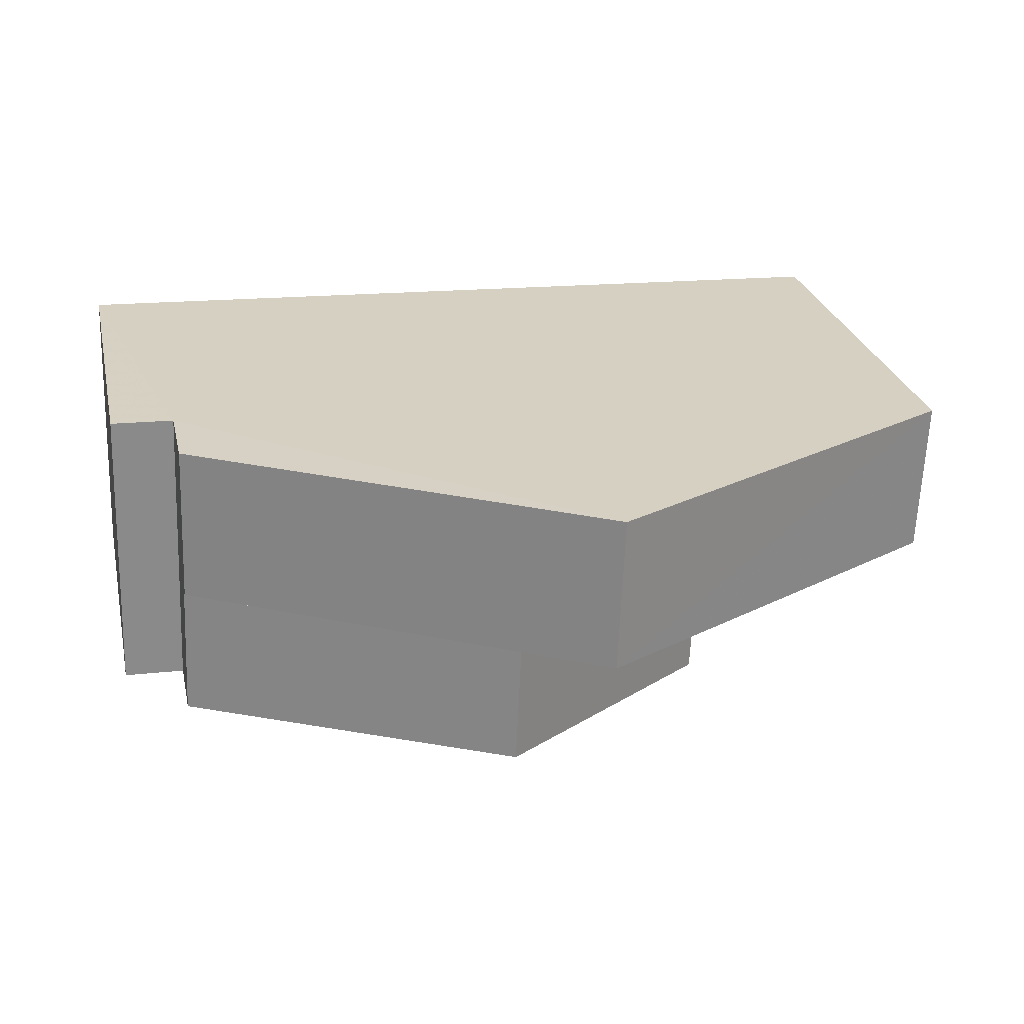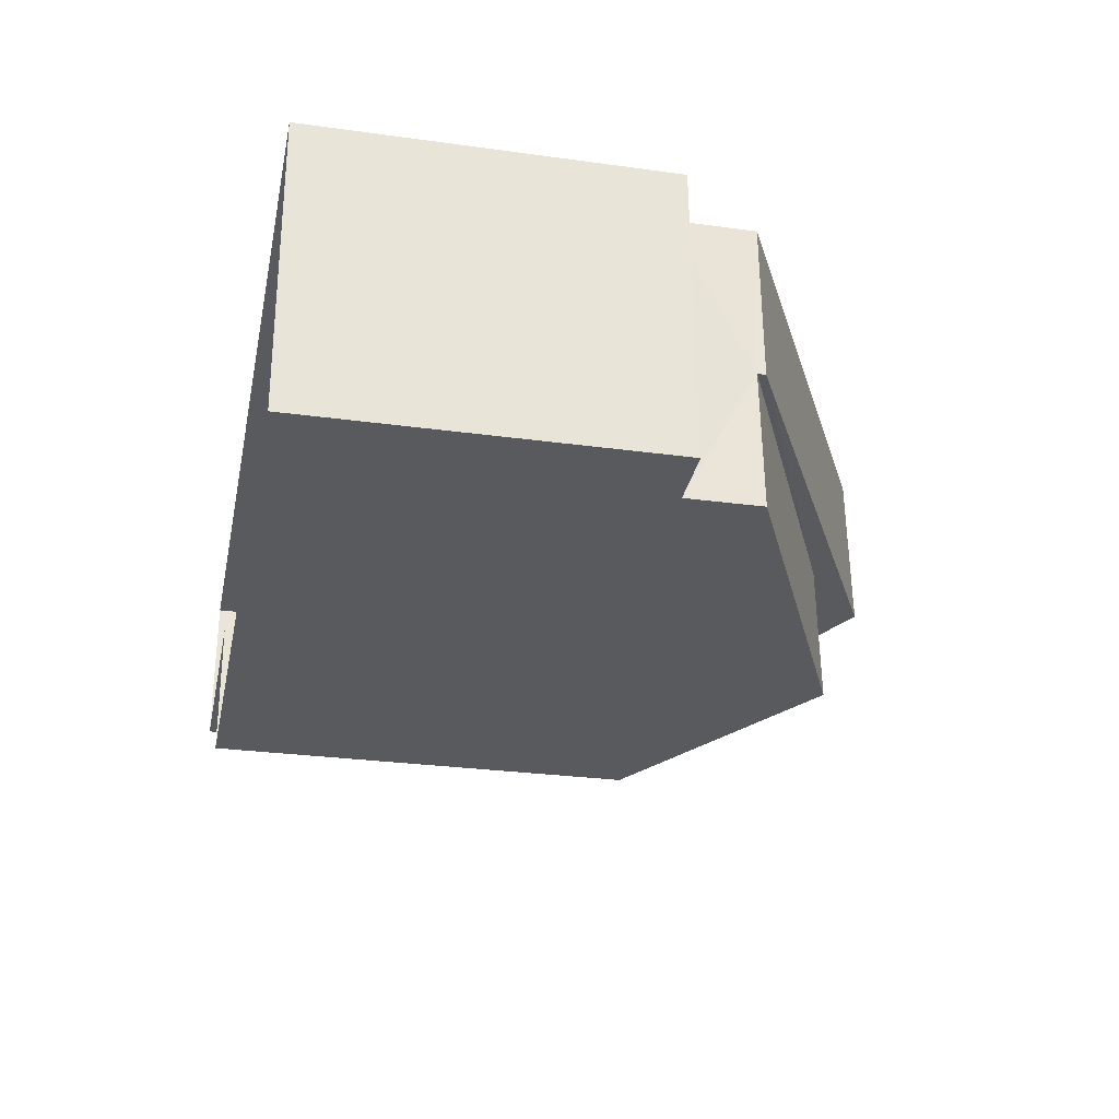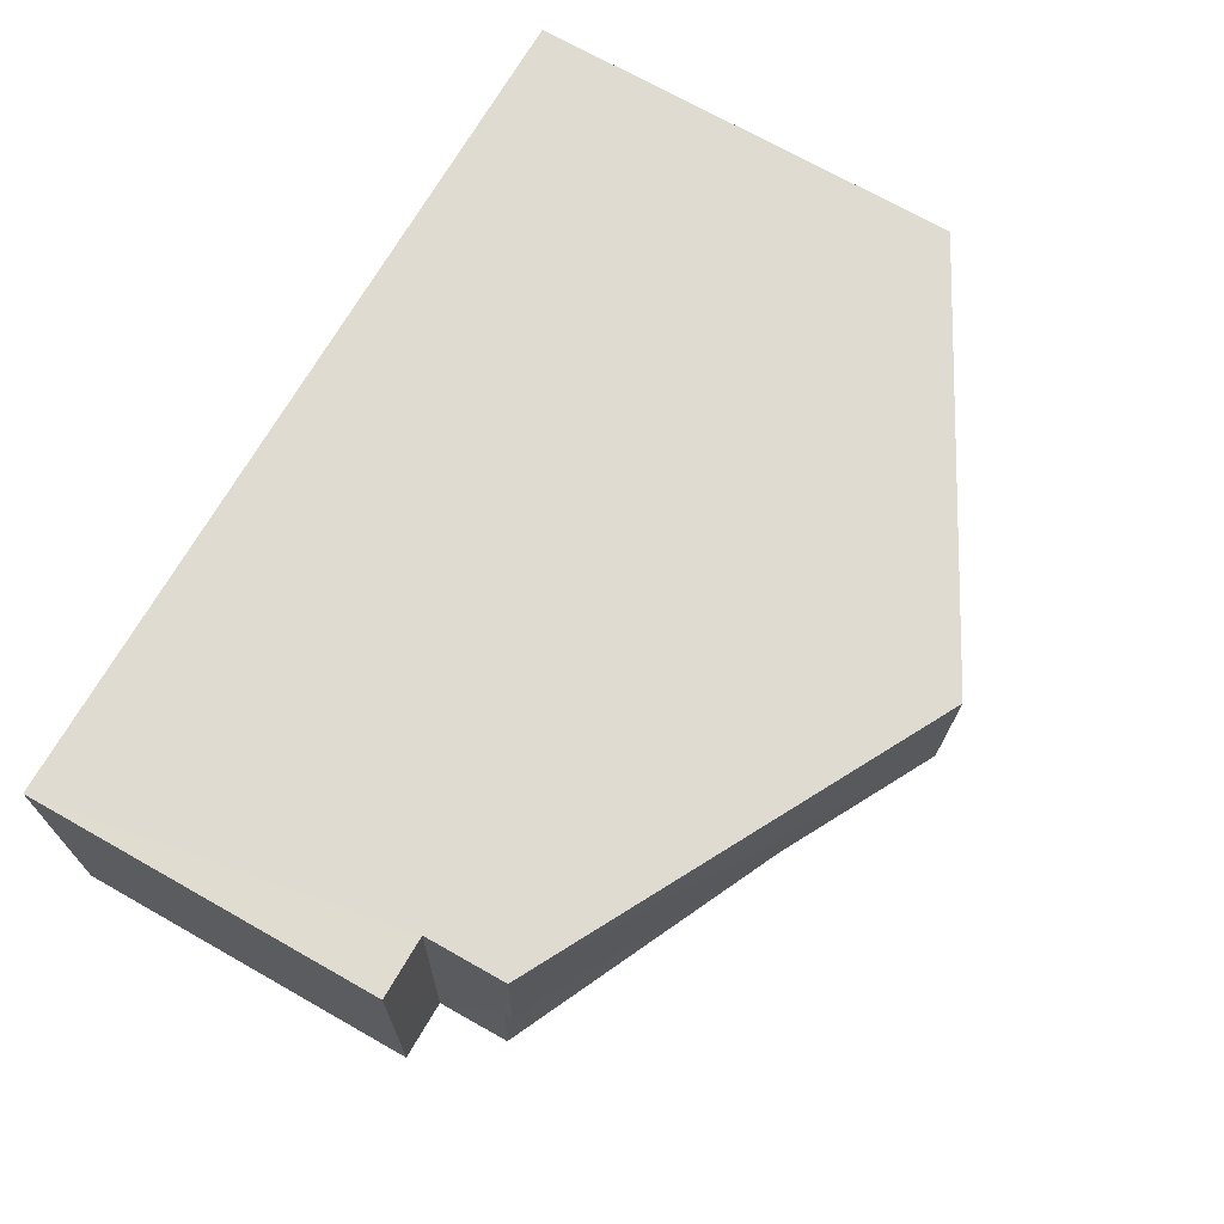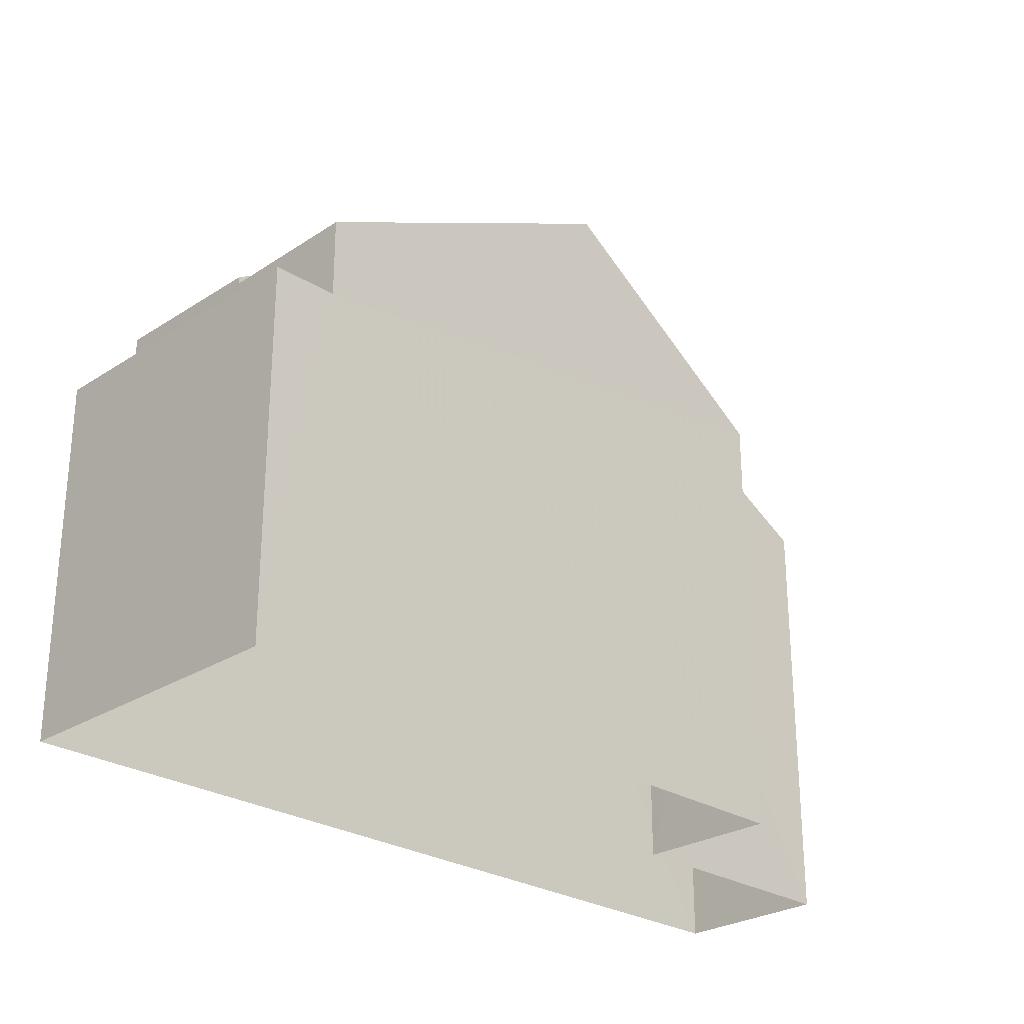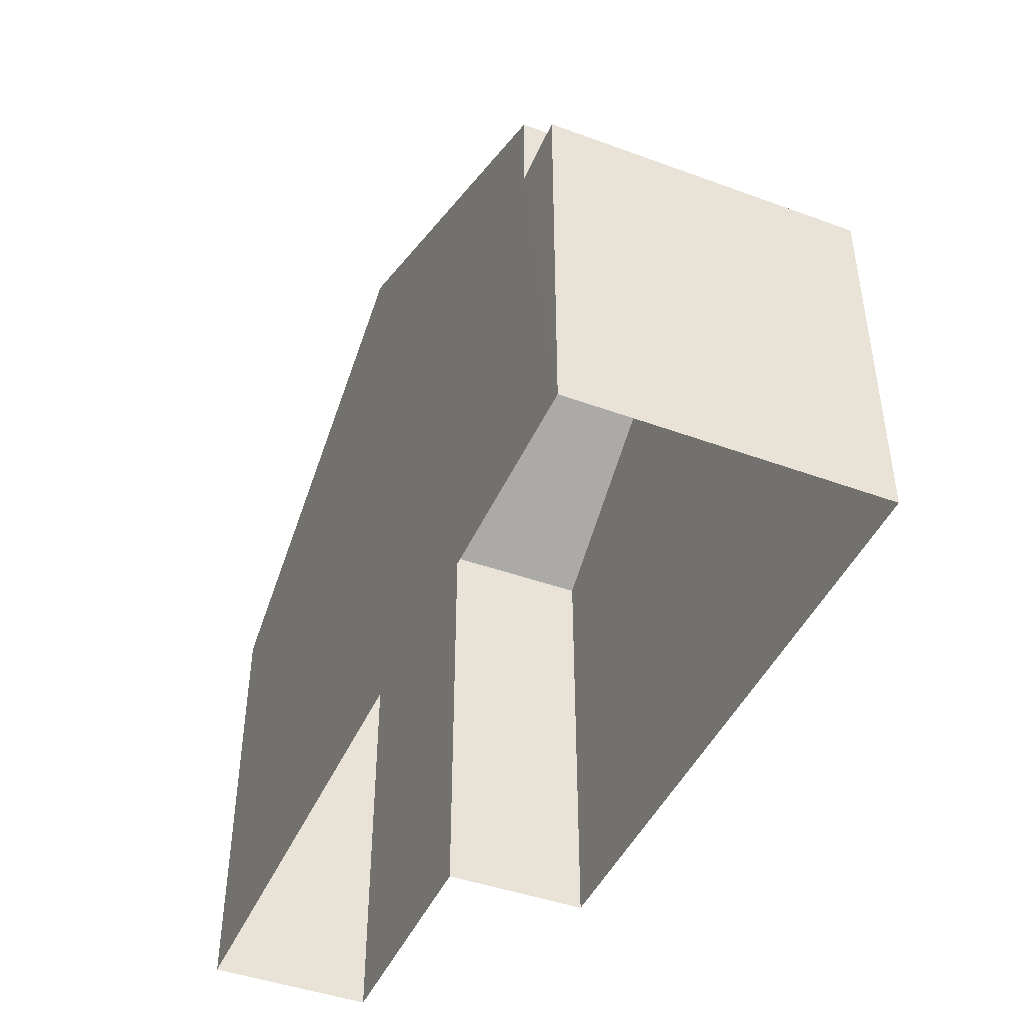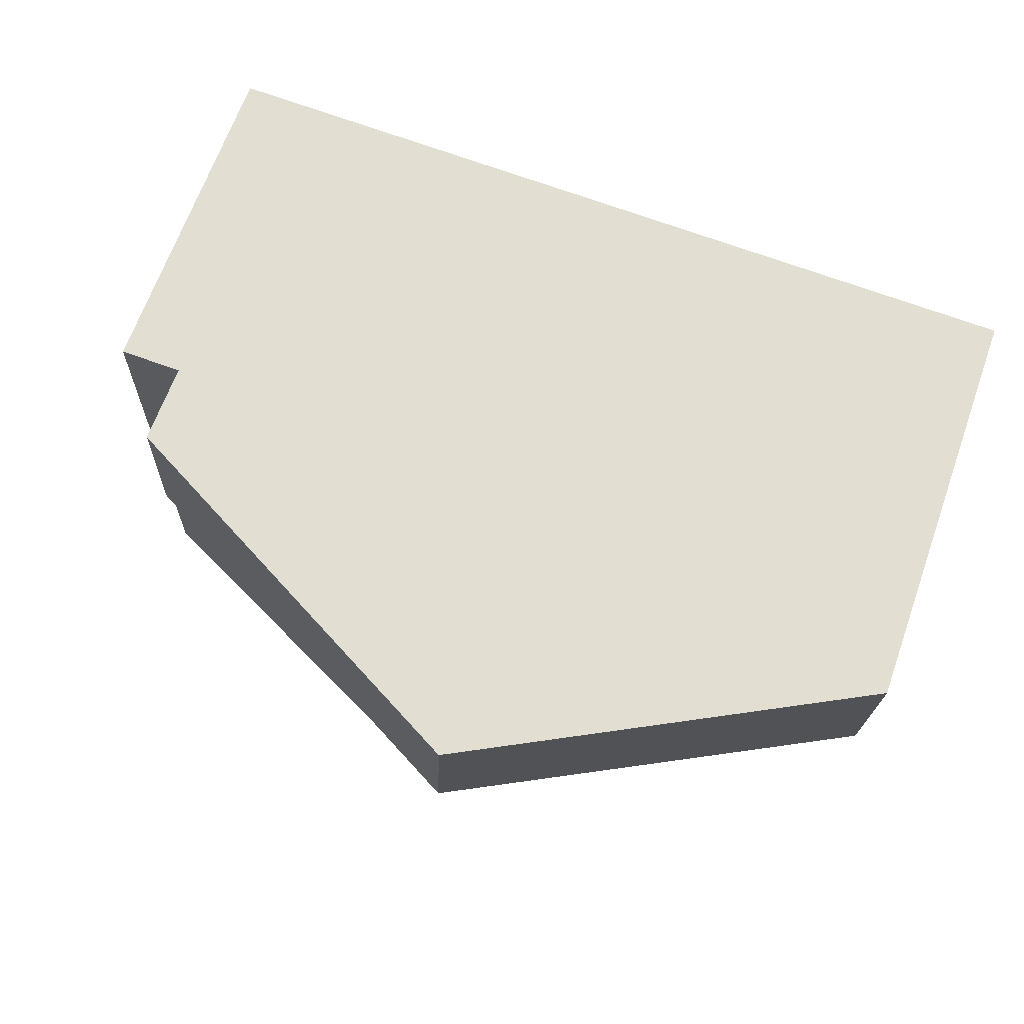
<metadata>
{"format":"obj","ext":"obj","renderer":"f3d","projection":"perspective","resolution":1024,"background":"white","views":[{"elev":26.6,"azim":-12.4,"up":"+Y"},{"elev":-28.7,"azim":-101.6,"up":"+Y"},{"elev":72.0,"azim":-60.4,"up":"+Y"},{"elev":-26.6,"azim":-46.8,"up":"+Z"},{"elev":-44.6,"azim":-115.1,"up":"+Z"},{"elev":67.6,"azim":19.6,"up":"+Y"}]}
</metadata>
<code>
v -3.731e+05 -1.033e+05 30.08
v -3.731e+05 -1.033e+05 30.08
v -3.731e+05 -1.033e+05 30.08
v -3.731e+05 -1.033e+05 30.08
v -3.731e+05 -1.033e+05 30.08
v -3.731e+05 -1.033e+05 30.08
v -3.731e+05 -1.033e+05 40.58
v -3.731e+05 -1.033e+05 37.11
v -3.731e+05 -1.033e+05 37.11
v -3.731e+05 -1.033e+05 40.58
v -3.731e+05 -1.033e+05 37.11
v -3.731e+05 -1.033e+05 37.11
v -3.731e+05 -1.033e+05 36.98
v -3.731e+05 -1.033e+05 36.98
v -3.731e+05 -1.033e+05 39.46
v -3.731e+05 -1.033e+05 39.46
v -3.731e+05 -1.033e+05 36.98
v -3.731e+05 -1.033e+05 36.98
v -3.731e+05 -1.033e+05 35.78
v -3.731e+05 -1.033e+05 35.78
v -3.731e+05 -1.033e+05 35.78
v -3.731e+05 -1.033e+05 35.78
f 1 2 3
f 3 2 4
f 4 2 5
f 2 6 5
f 7 8 9
f 10 7 9
f 7 11 12
f 7 10 11
f 13 14 15
f 16 13 15
f 16 15 17
f 18 16 17
f 19 20 21
f 19 22 20
f 2 17 6
f 2 18 17
f 12 11 13
f 11 22 13
f 13 19 14
f 13 22 19
f 8 1 3
f 9 8 3
f 4 22 3
f 9 3 10
f 4 20 22
f 10 22 11
f 3 22 10
f 21 4 5
f 21 20 4
f 2 1 18
f 12 13 16
f 16 18 7
f 12 16 7
f 18 1 8
f 7 18 8
f 21 5 19
f 15 14 19
f 17 15 19
f 19 5 6
f 17 19 6

</code>
